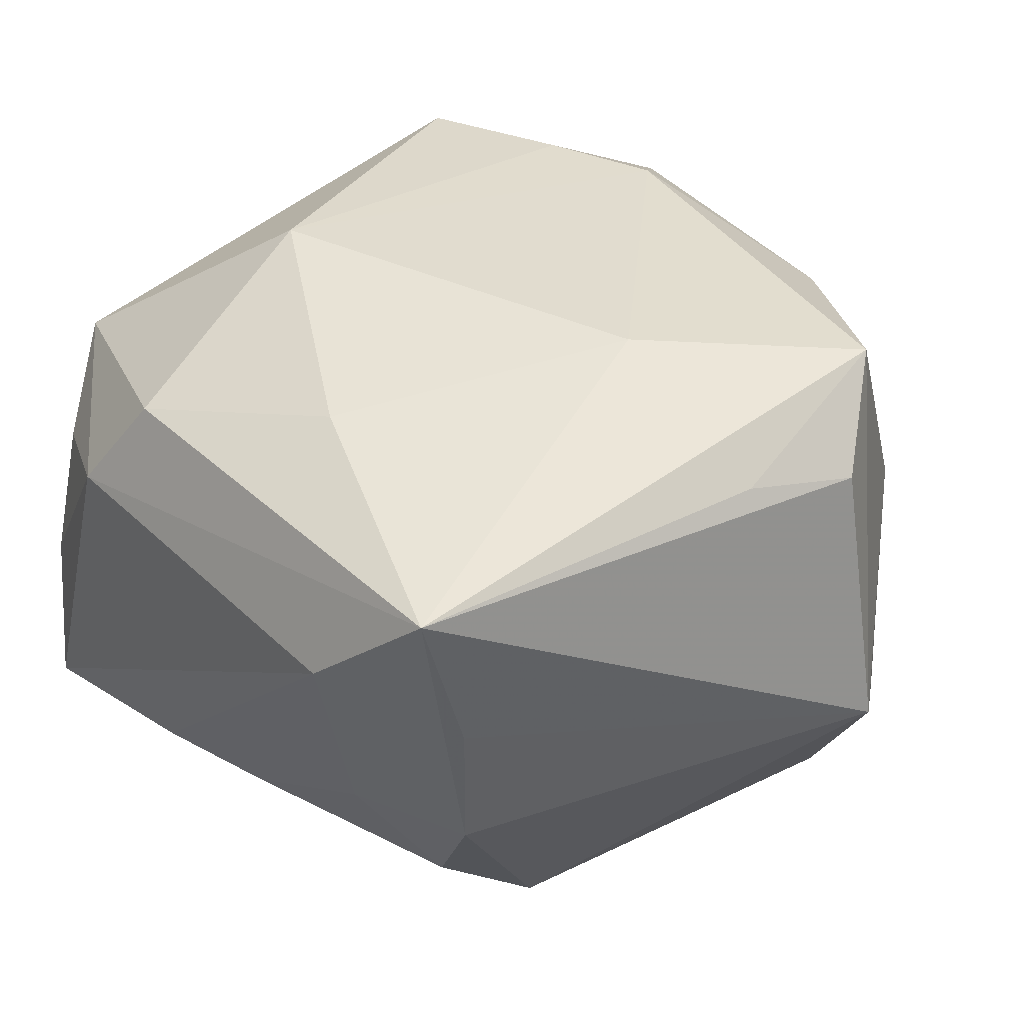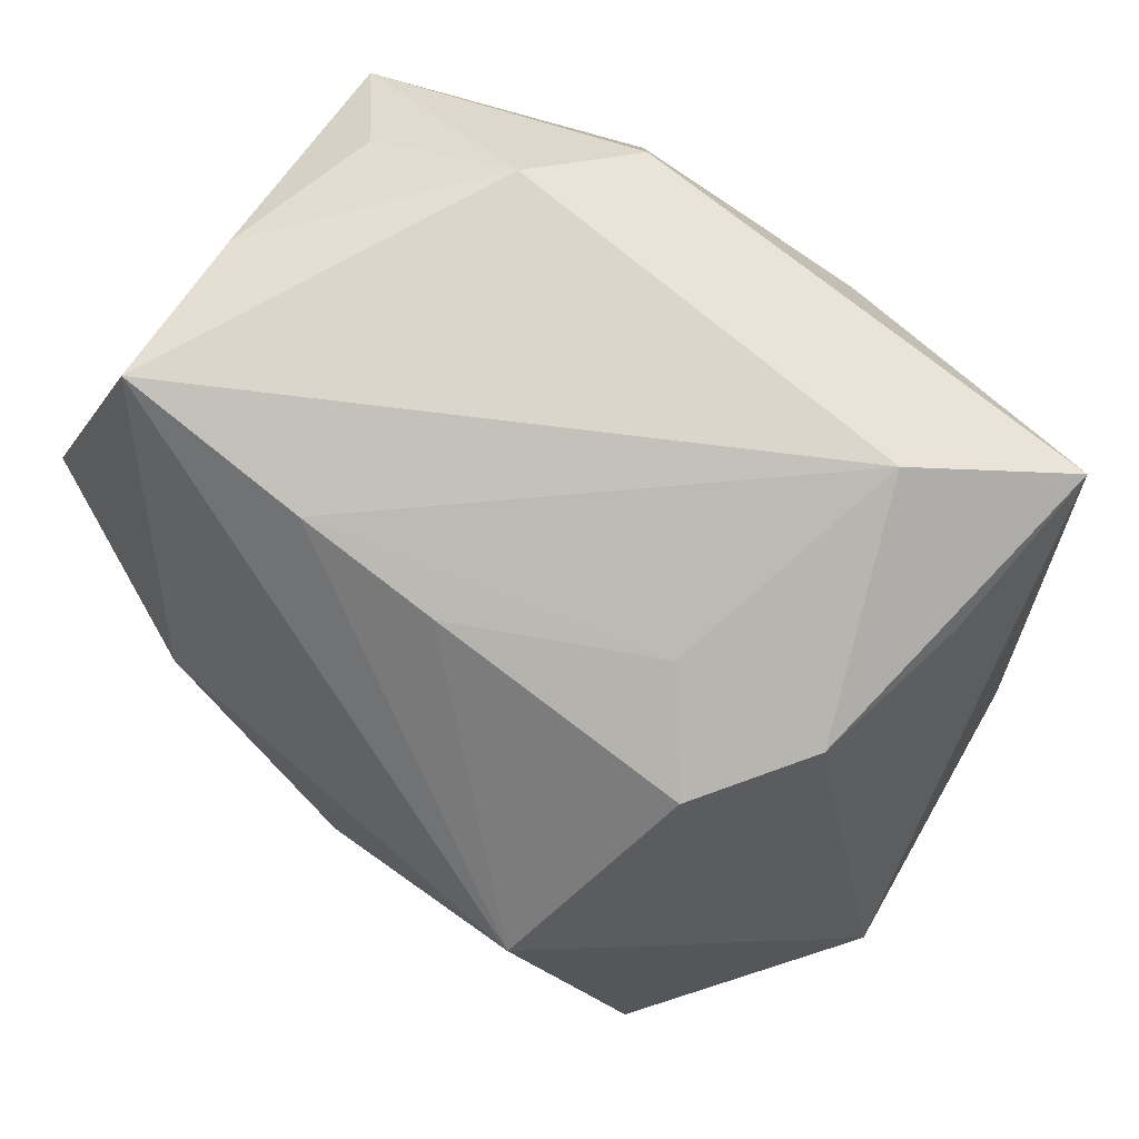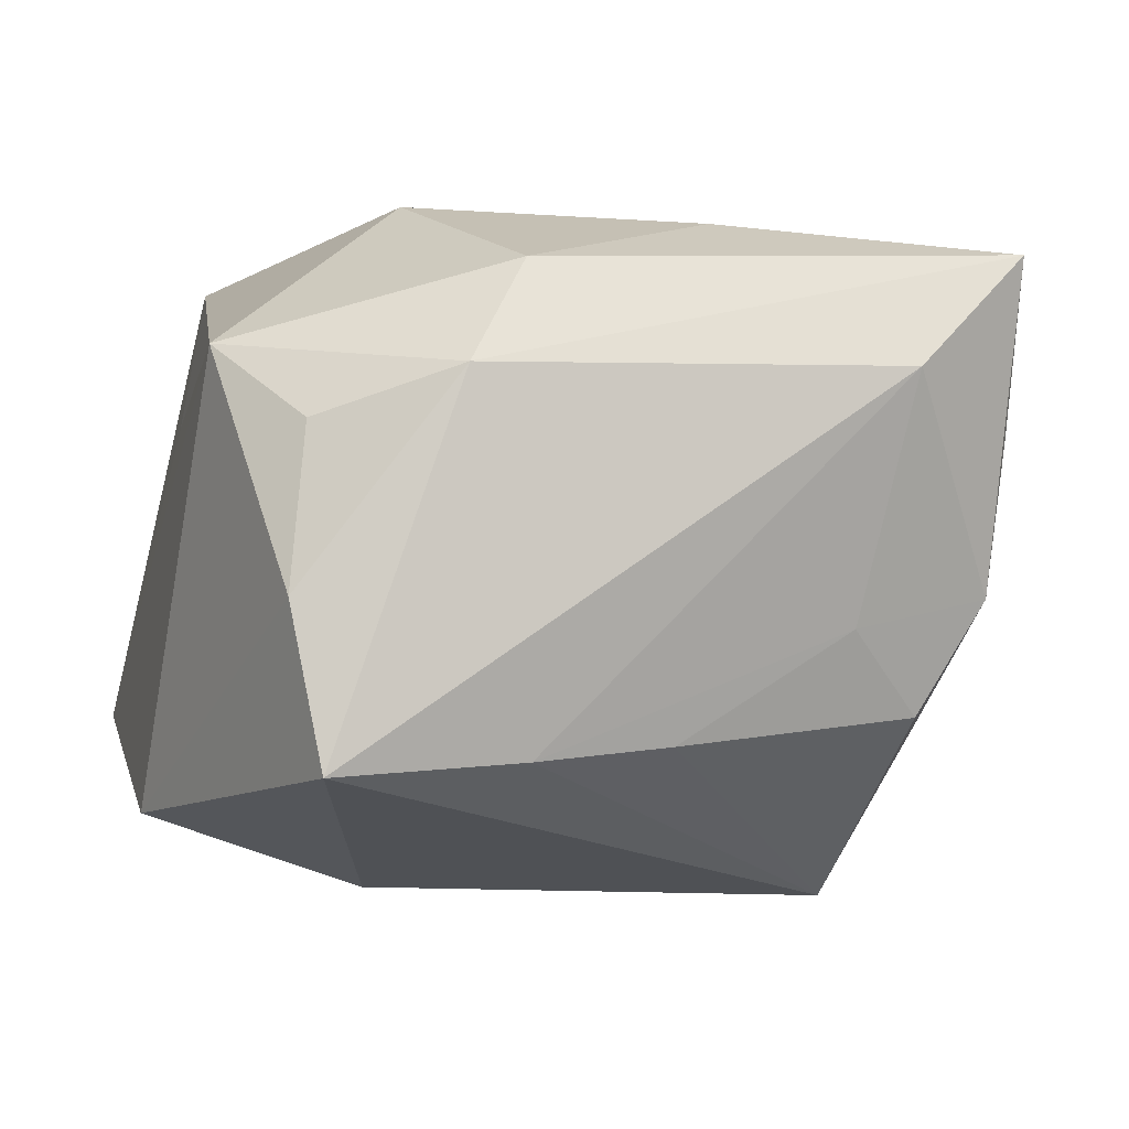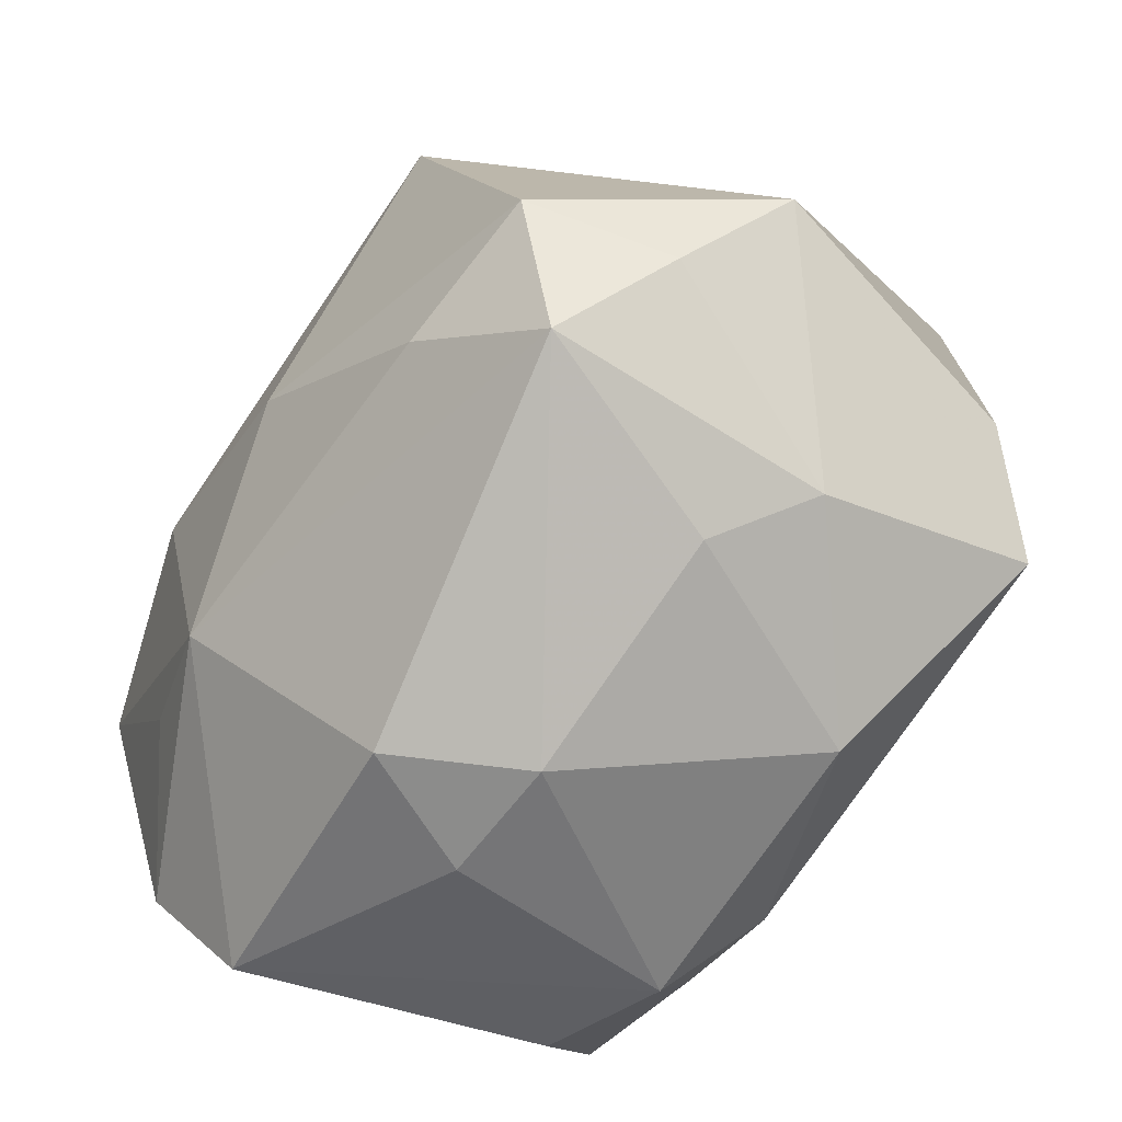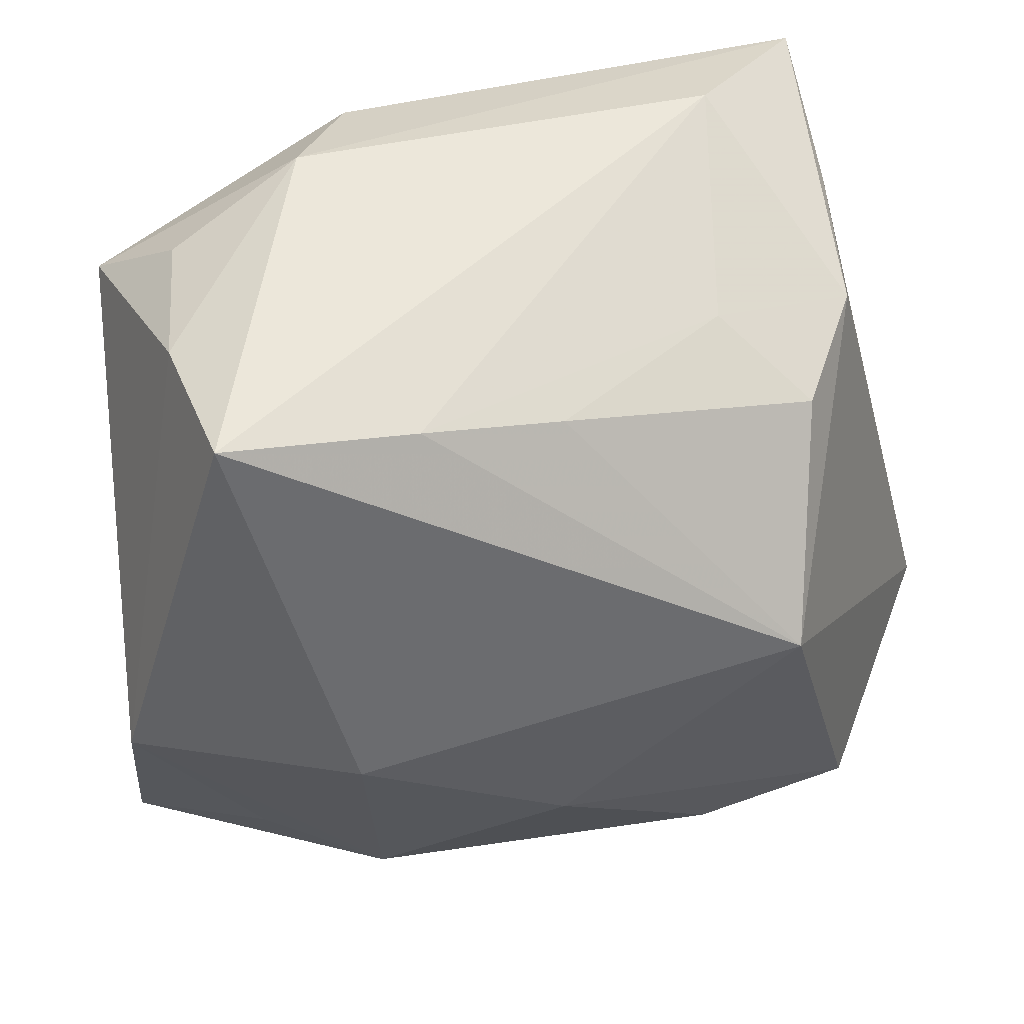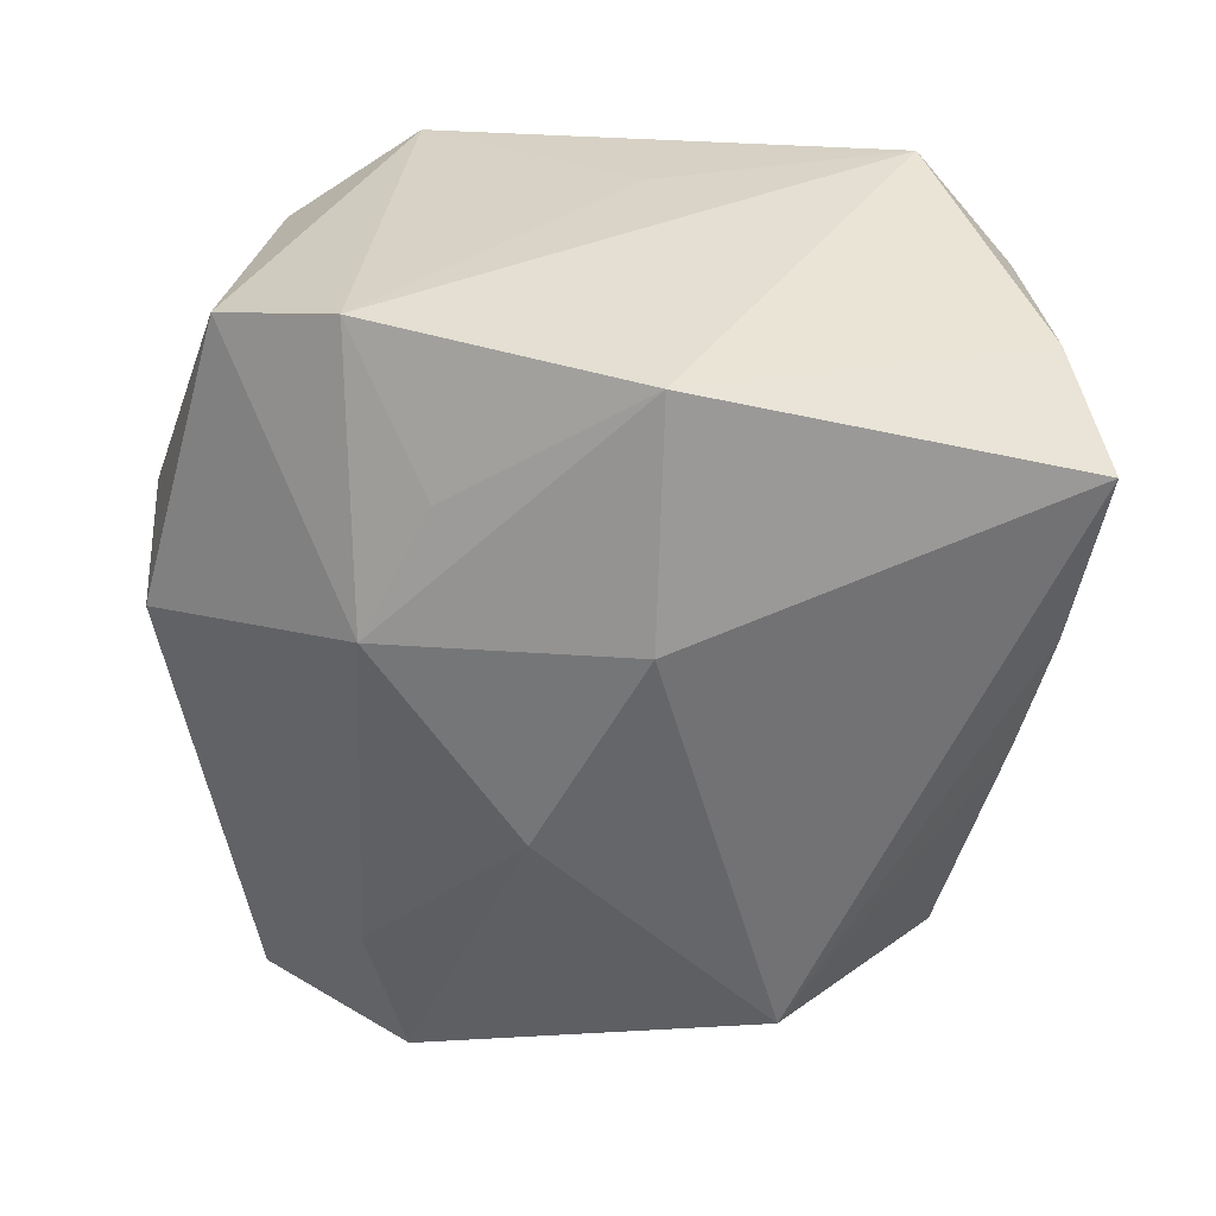
<metadata>
{"format":"obj","ext":"obj","renderer":"f3d","projection":"perspective","resolution":1024,"background":"white","views":[{"elev":38.1,"azim":-129.0,"up":"+Z"},{"elev":74.0,"azim":-138.7,"up":"+Y"},{"elev":-3.8,"azim":166.5,"up":"+Z"},{"elev":-69.1,"azim":-126.1,"up":"+Y"},{"elev":51.9,"azim":168.8,"up":"+Y"},{"elev":-50.2,"azim":90.8,"up":"+Z"}]}
</metadata>
<code>
v 0.03854 -0.0208 -0.01502
v -0.04172 -0.01337 -0.006857
v 0.02892 0.03427 -0.006278
v 0.01523 0.03698 0.01208
v -0.01122 -0.03302 0.01942
v -0.0185 -0.001504 0.02921
v 0.01698 -0.02222 0.02633
v -0.03281 0.03315 0.02317
v -0.02981 -0.01921 -0.02549
v 0.0127 -0.03898 -0.0007309
v -0.03452 -0.002208 0.02138
v 0.0179 0.002115 -0.03044
v 0.02692 -0.01431 -0.02328
v 0.03444 -0.0315 -0.008422
v 0.02652 0.03698 -0.02023
v -0.002746 0.03153 -0.0179
v -0.01848 0.03092 -0.008211
v -0.02145 0.01212 -0.03114
v -0.02564 -0.03165 -0.01946
v 0.01626 -0.02033 -0.02628
v 0.0344 0.001988 0.01023
v 0.006841 -0.02641 0.02632
v -0.02217 0.03698 0.01294
v 0.01424 -0.03378 0.02059
v -0.01592 -0.0223 -0.02631
v 0.02641 -0.02864 0.01796
v 0.03416 0.02434 0.01465
v 0.02727 0.03194 0.007938
v -0.02996 -0.02084 0.02588
v 0.009637 0.03419 -0.01909
v -0.03651 -0.01323 0.01852
v 0.009809 0.03298 0.0213
v 0.03042 -0.01731 0.0255
v -0.0005665 -0.007842 -0.03125
v 0.01632 0.01143 0.02921
v -0.0268 -0.02932 0.006124
v -0.03276 0.02888 0.008275
v -0.02543 0.0262 -0.01545
v 0.03761 0.003057 -0.02372
v -0.03128 0.02782 -0.005418
v -0.01945 -0.03395 -0.0004207
v -0.034 -0.02251 -0.01315
v 0.0014 -0.04026 -0.0007005
v 0.008161 -0.03915 -0.01181
v -0.007962 0.02427 0.02638
f 6 8 29
f 2 18 9
f 40 8 23
f 40 18 2
f 31 8 2
f 2 29 31
f 3 27 39
f 39 15 3
f 18 40 38
f 2 8 37
f 37 40 2
f 8 40 37
f 6 29 22
f 6 22 35
f 35 33 27
f 27 32 35
f 11 29 8
f 8 31 11
f 11 31 29
f 27 3 28
f 4 3 15
f 4 15 23
f 4 28 3
f 23 8 4
f 8 32 4
f 4 32 27
f 27 28 4
f 2 9 42
f 9 19 42
f 44 14 10
f 10 43 44
f 44 43 19
f 44 20 14
f 19 20 44
f 34 9 18
f 25 19 9
f 25 20 19
f 9 34 25
f 25 34 20
f 14 20 1
f 39 27 1
f 1 33 14
f 30 15 18
f 23 15 30
f 24 43 10
f 10 14 24
f 33 35 7
f 7 35 22
f 7 24 33
f 22 24 7
f 45 8 6
f 6 35 45
f 45 32 8
f 45 35 32
f 19 43 41
f 39 20 12
f 20 34 12
f 12 15 39
f 12 34 18
f 18 15 12
f 13 20 39
f 39 1 13
f 13 1 20
f 27 33 21
f 21 1 27
f 33 1 21
f 18 38 16
f 16 30 18
f 33 24 26
f 14 33 26
f 26 24 14
f 43 24 5
f 5 41 43
f 5 22 29
f 5 24 22
f 19 41 36
f 36 42 19
f 36 5 29
f 41 5 36
f 36 29 2
f 2 42 36
f 23 30 17
f 30 16 17
f 17 16 38
f 17 40 23
f 17 38 40

</code>
